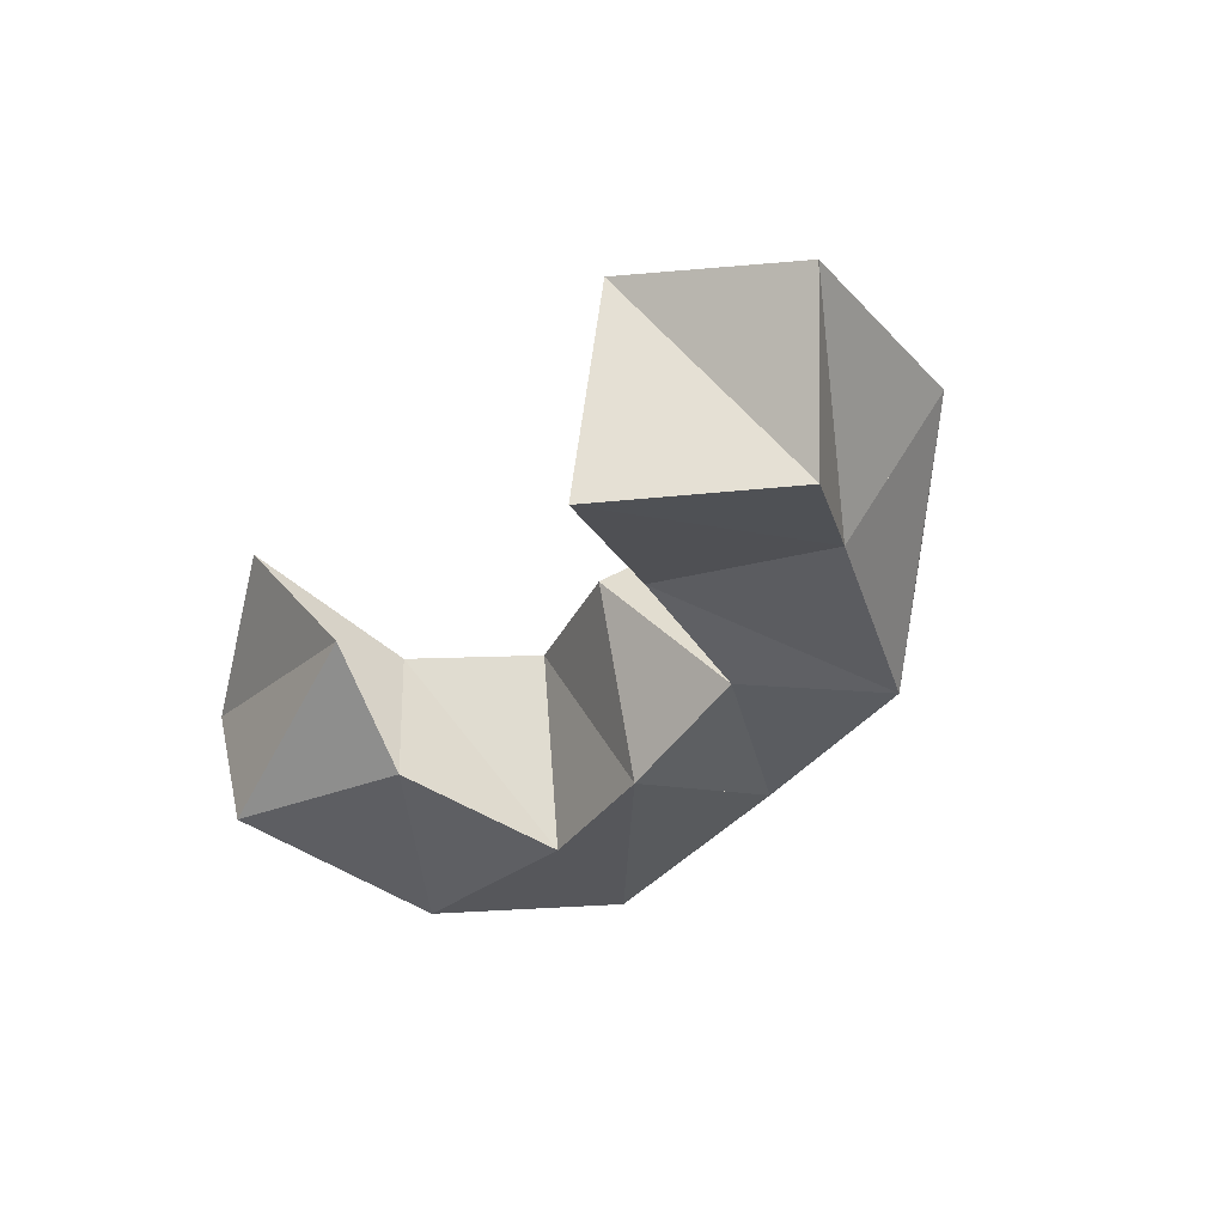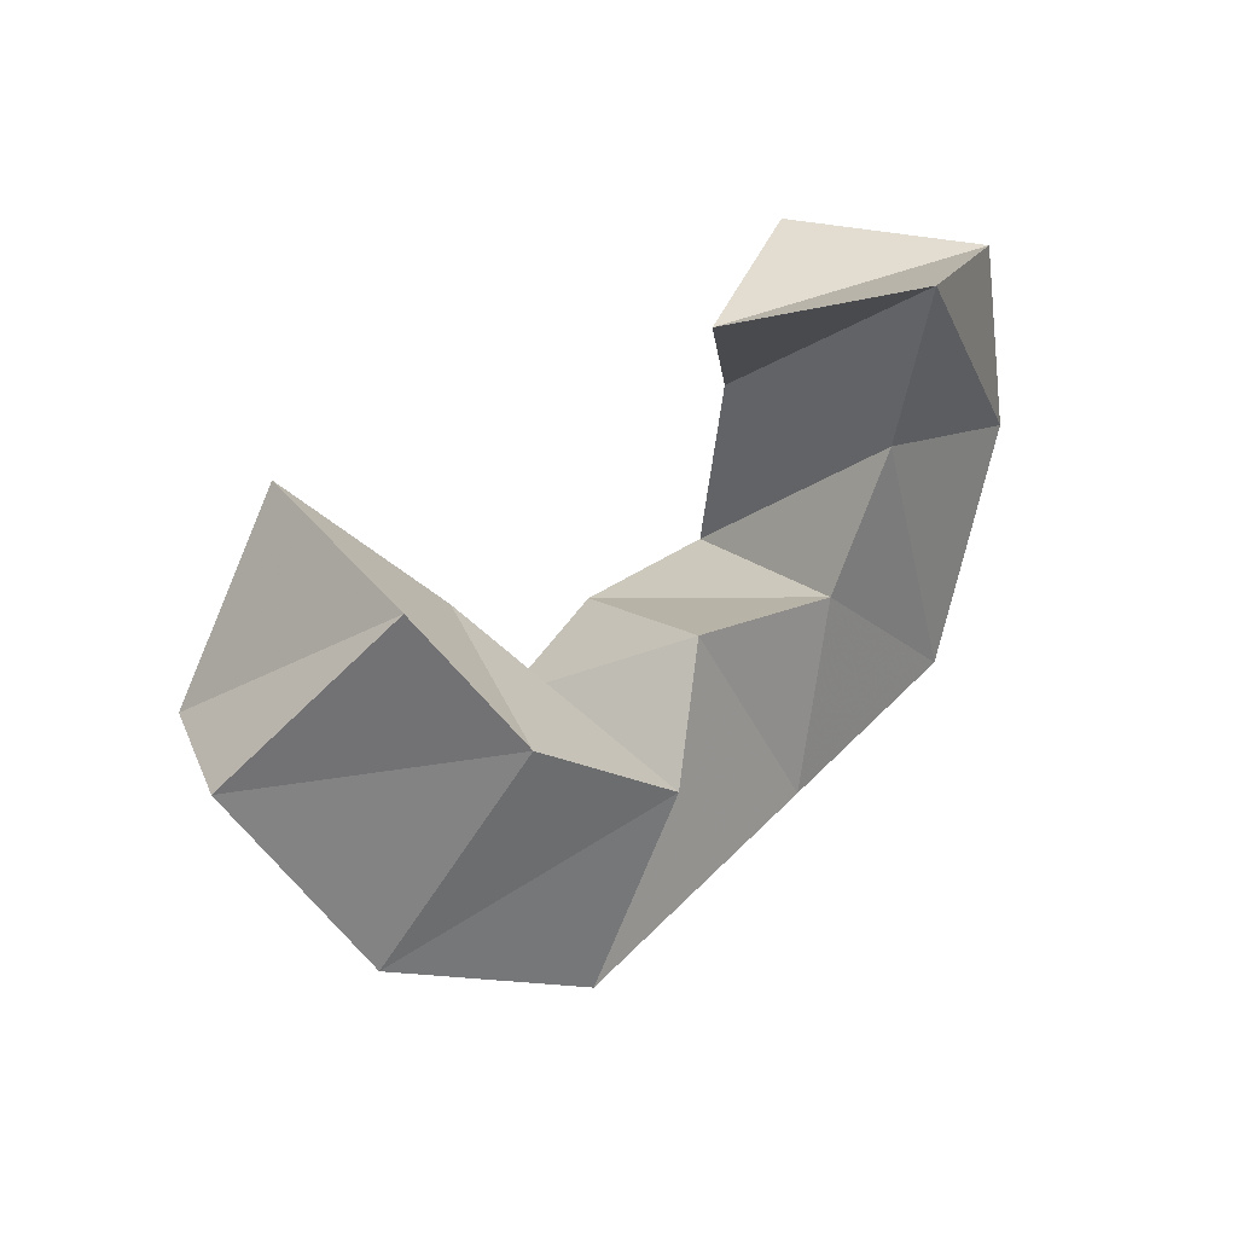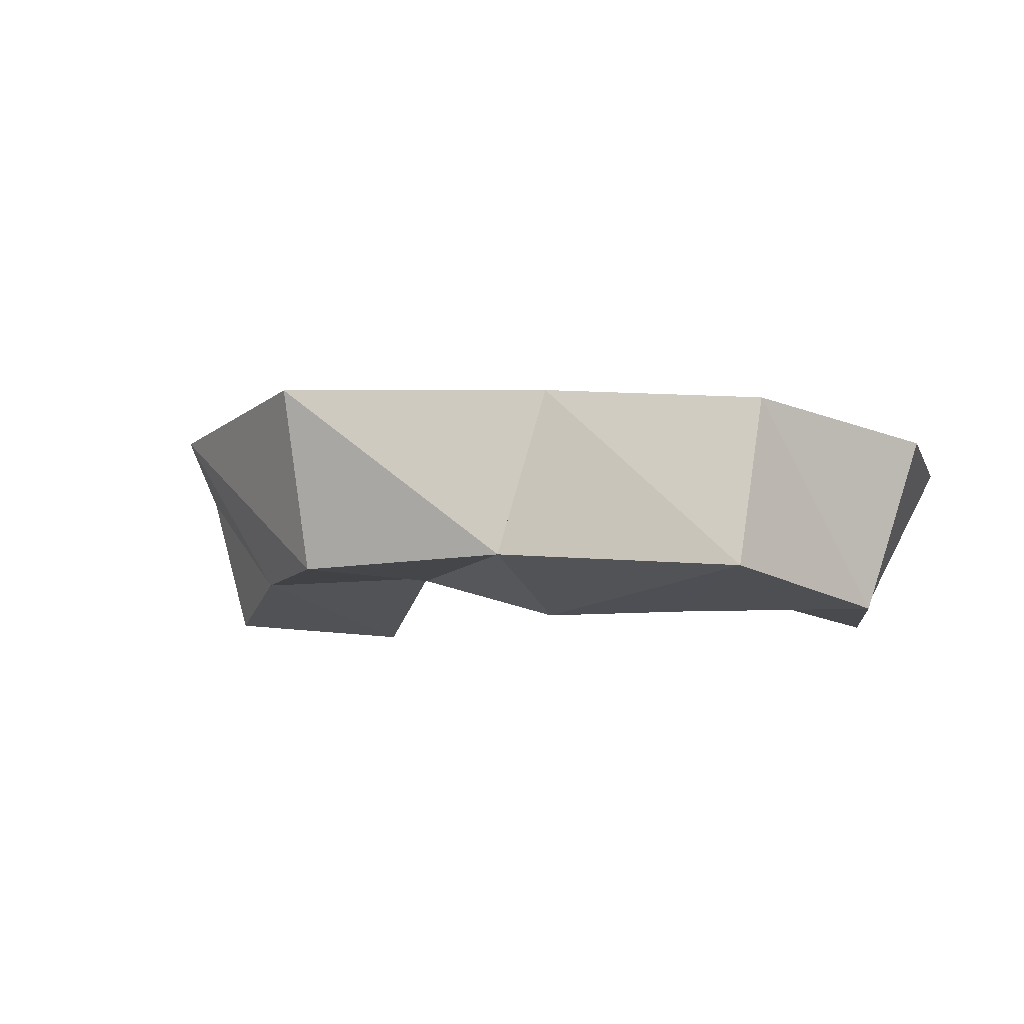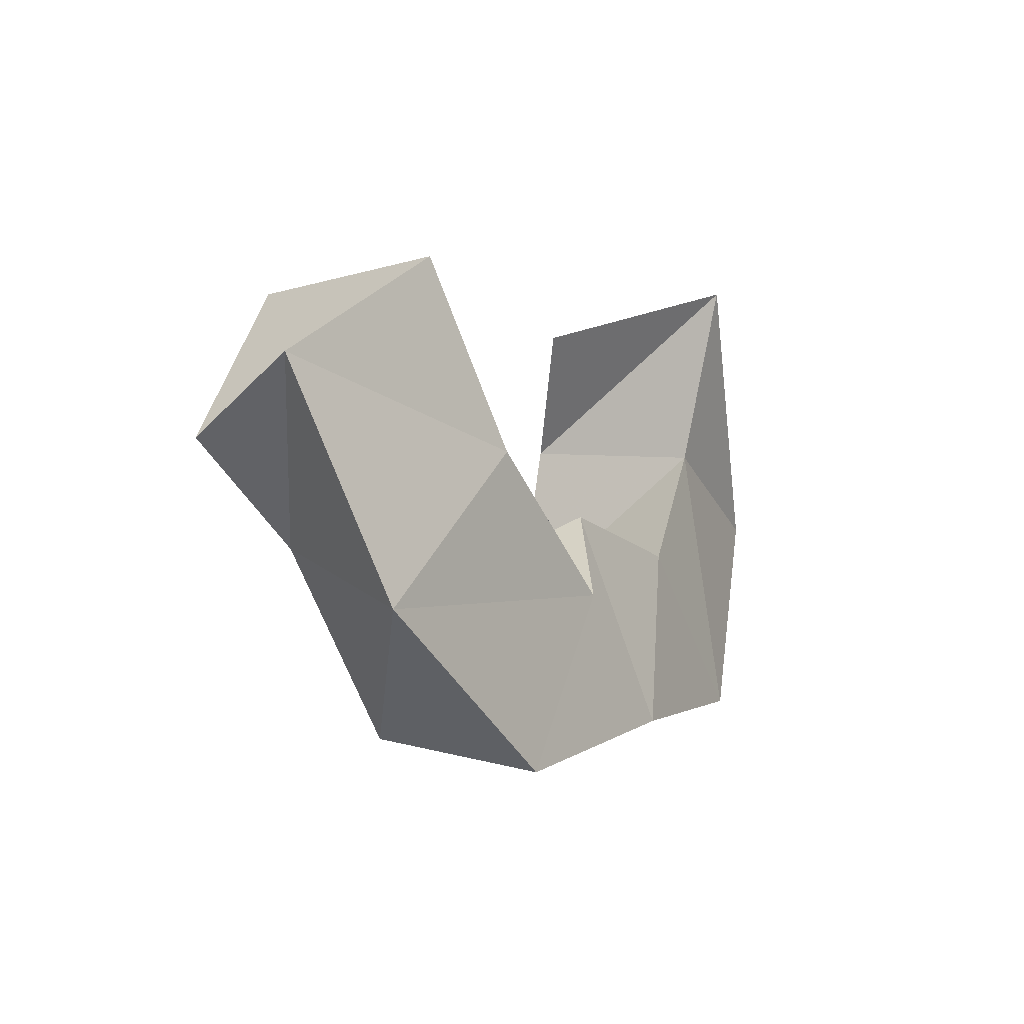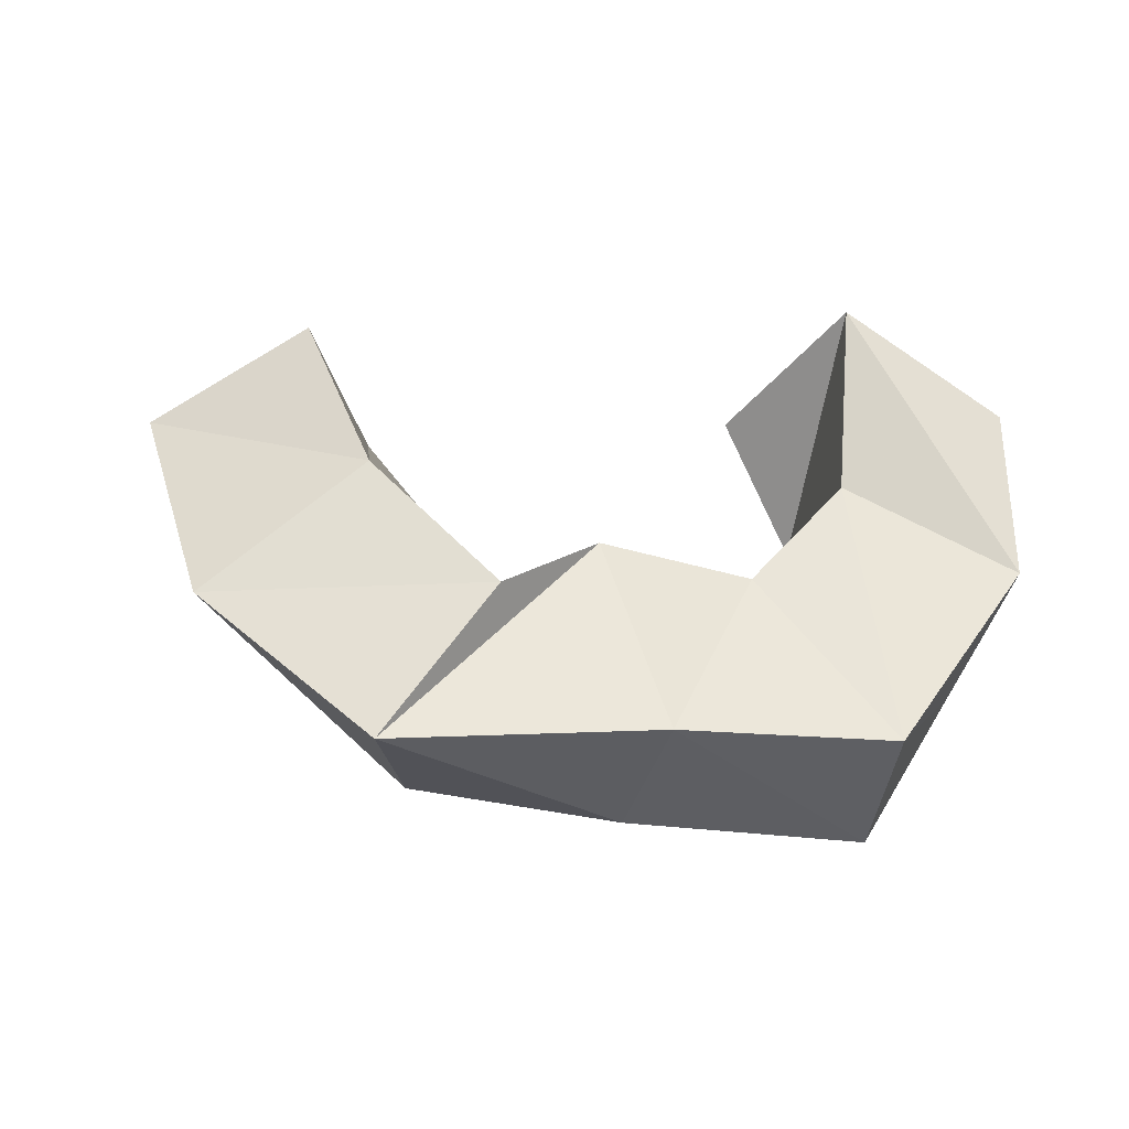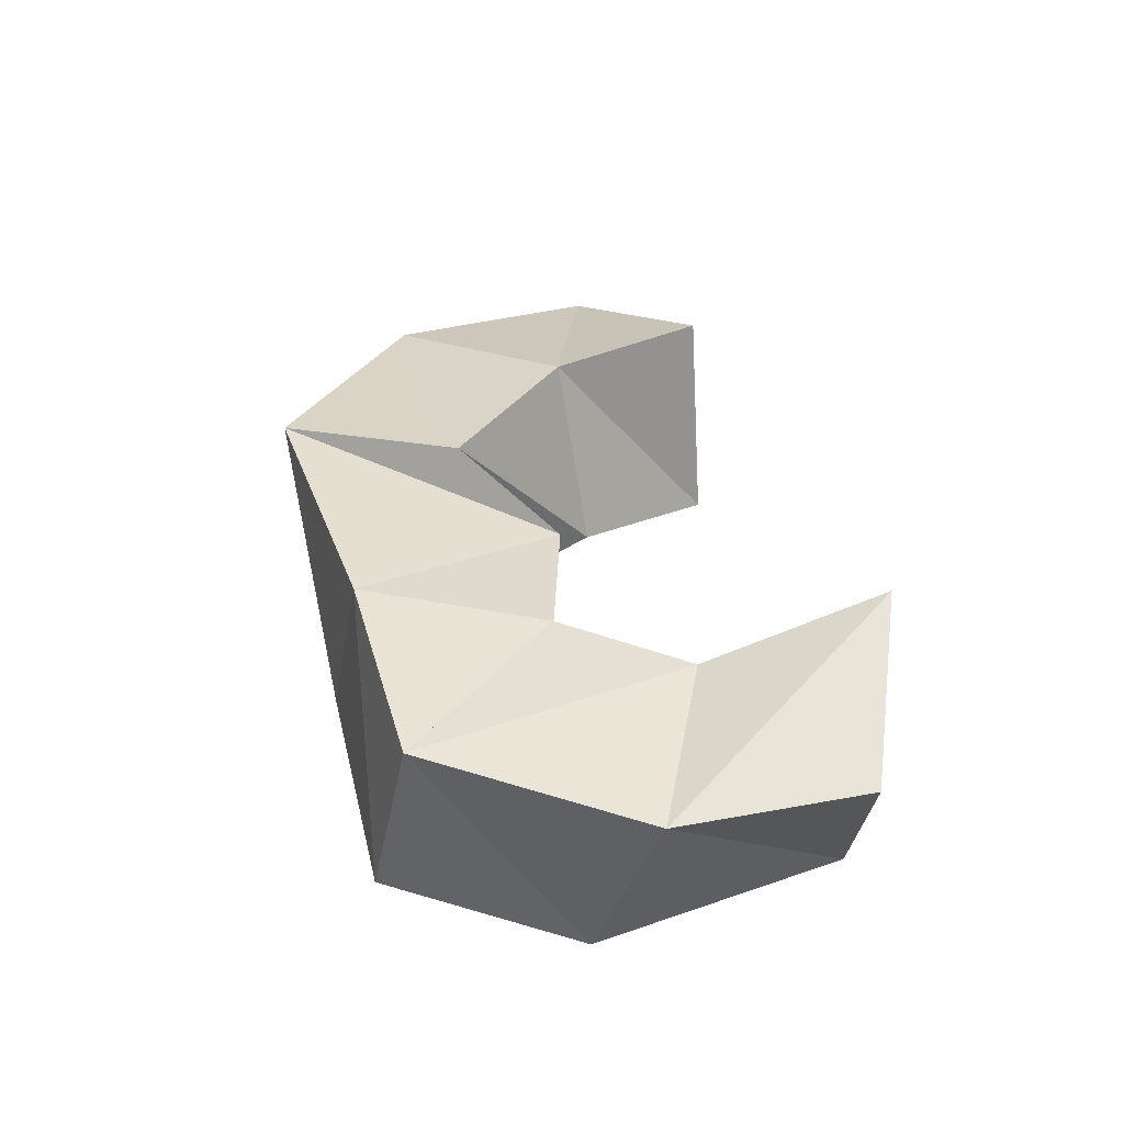
<metadata>
{"format":"obj","ext":"obj","renderer":"f3d","projection":"perspective","resolution":1024,"background":"white","views":[{"elev":-35.4,"azim":60.7,"up":"+Y"},{"elev":32.1,"azim":136.3,"up":"+Z"},{"elev":-7.8,"azim":-153.5,"up":"+Y"},{"elev":-10.2,"azim":120.6,"up":"+Z"},{"elev":58.7,"azim":-169.4,"up":"+Y"},{"elev":36.4,"azim":-95.7,"up":"+Y"}]}
</metadata>
<code>
v 0.2902 0.1252 0.425
v 0.263 0.1637 0.4389
v 0.2416 0.1 0.4284
v 0.2186 0.1429 0.4282
v 0.268 0.1082 0.3974
v 0.2574 0.15 0.3936
v 0.2203 0.1 0.3653
v 0.2102 0.1445 0.3799
v 0.2667 0.1 0.3523
v 0.2761 0.1505 0.3622
v 0.2377 0.1074 0.3169
v 0.2344 0.1493 0.3253
v 0.304 0.1003 0.3514
v 0.3153 0.1473 0.3677
v 0.2985 0.1122 0.3088
v 0.2884 0.1543 0.3157
v 0.339 0.1106 0.3454
v 0.3353 0.1618 0.3436
v 0.3542 0.1111 0.3086
v 0.3563 0.1573 0.2991
v 0.3577 0.1153 0.3794
v 0.375 0.1604 0.3729
v 0.3943 0.1122 0.3511
v 0.4102 0.1524 0.3322
v 0.3905 0.1011 0.4162
v 0.4016 0.1557 0.4142
v 0.419 0.1029 0.3745
v 0.4387 0.143 0.3853
f 1 2 4
f 3 1 4
f 2 6 8
f 4 2 8
f 6 5 7
f 8 6 7
f 5 1 3
f 7 5 3
f 8 7 3
f 4 8 3
f 2 1 5
f 6 2 5
f 5 6 8
f 7 5 8
f 6 10 12
f 8 6 12
f 10 9 11
f 12 10 11
f 9 5 7
f 11 9 7
f 12 11 7
f 8 12 7
f 6 5 9
f 10 6 9
f 9 10 12
f 11 9 12
f 10 14 16
f 12 10 16
f 14 13 15
f 16 14 15
f 13 9 11
f 15 13 11
f 16 15 11
f 12 16 11
f 10 9 13
f 14 10 13
f 13 14 16
f 15 13 16
f 14 18 20
f 16 14 20
f 18 17 19
f 20 18 19
f 17 13 15
f 19 17 15
f 20 19 15
f 16 20 15
f 14 13 17
f 18 14 17
f 17 18 20
f 19 17 20
f 18 22 24
f 20 18 24
f 22 21 23
f 24 22 23
f 21 17 19
f 23 21 19
f 24 23 19
f 20 24 19
f 18 17 21
f 22 18 21
f 21 22 24
f 23 21 24
f 22 26 28
f 24 22 28
f 26 25 27
f 28 26 27
f 25 21 23
f 27 25 23
f 28 27 23
f 24 28 23
f 22 21 25
f 26 22 25

</code>
